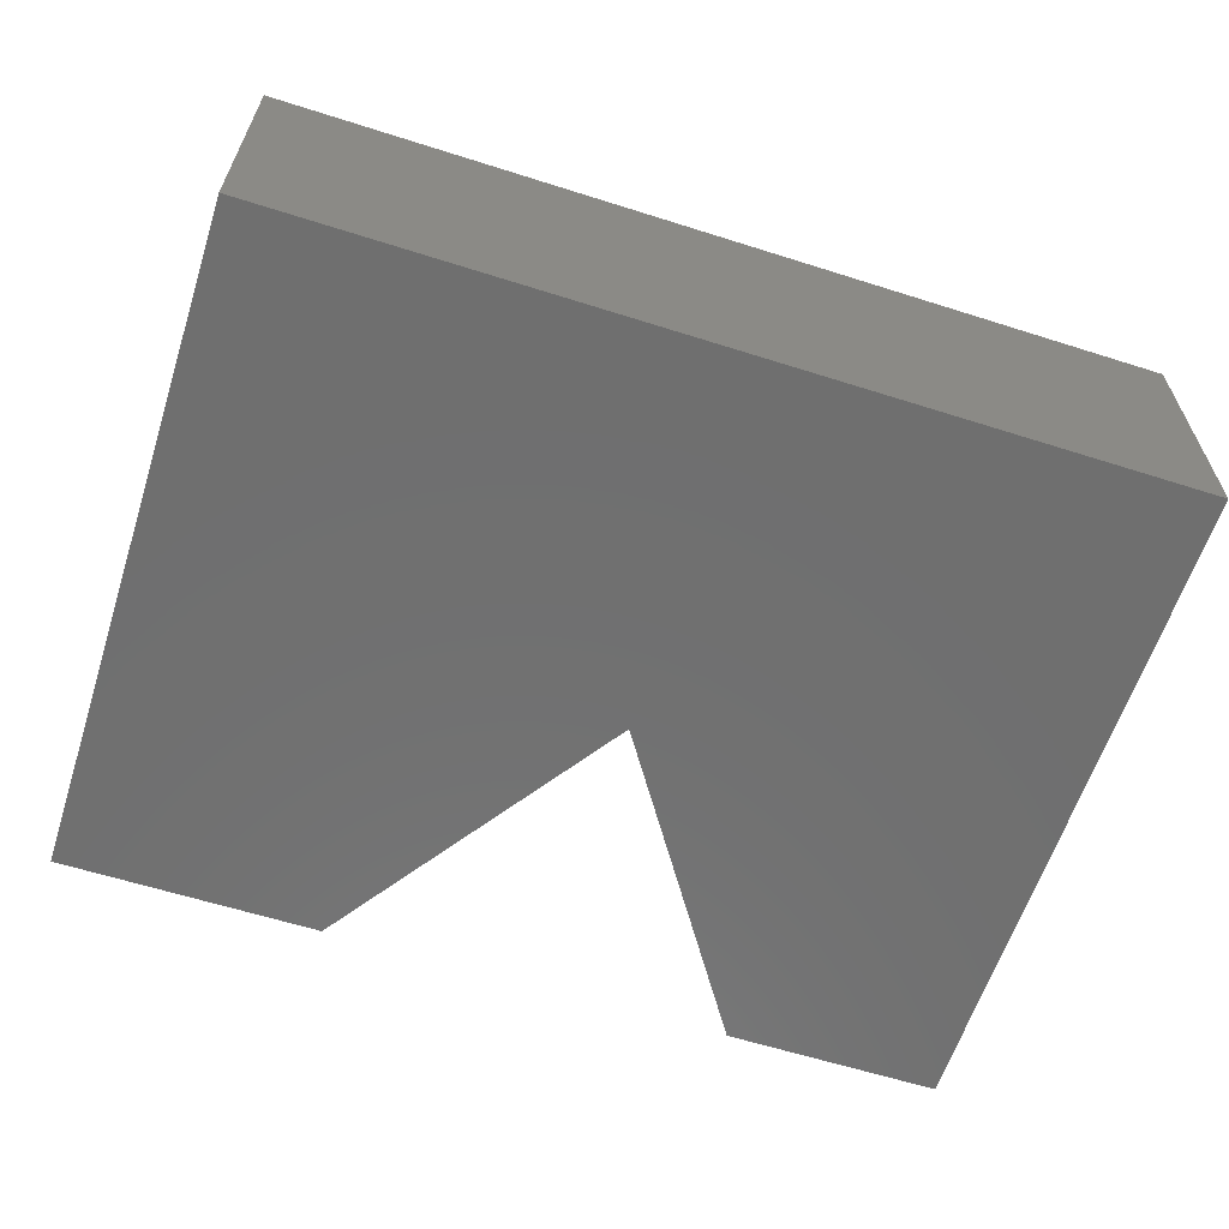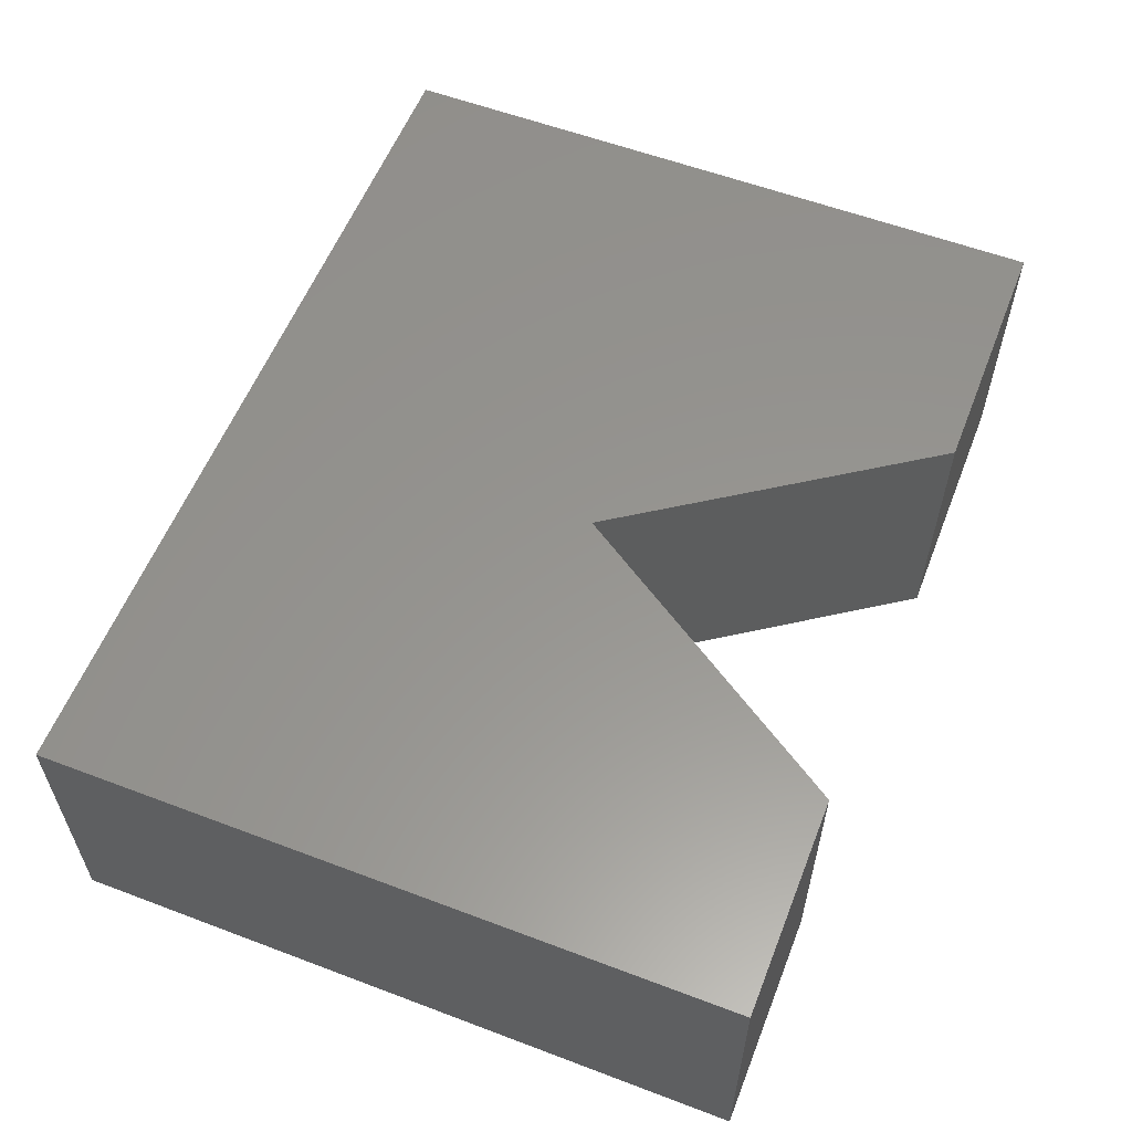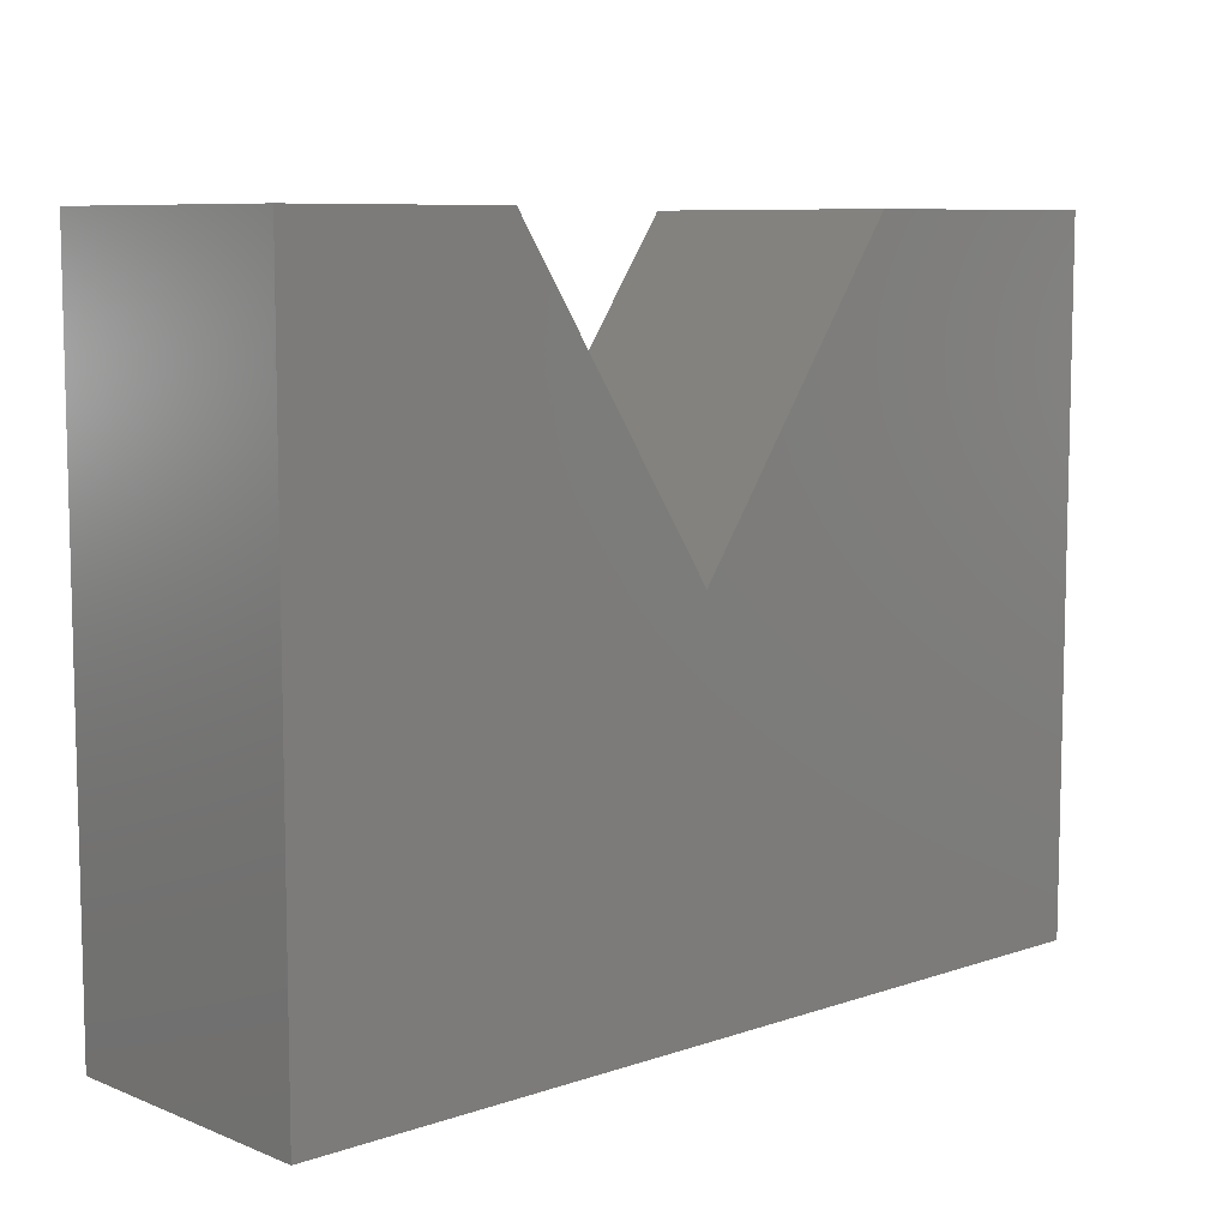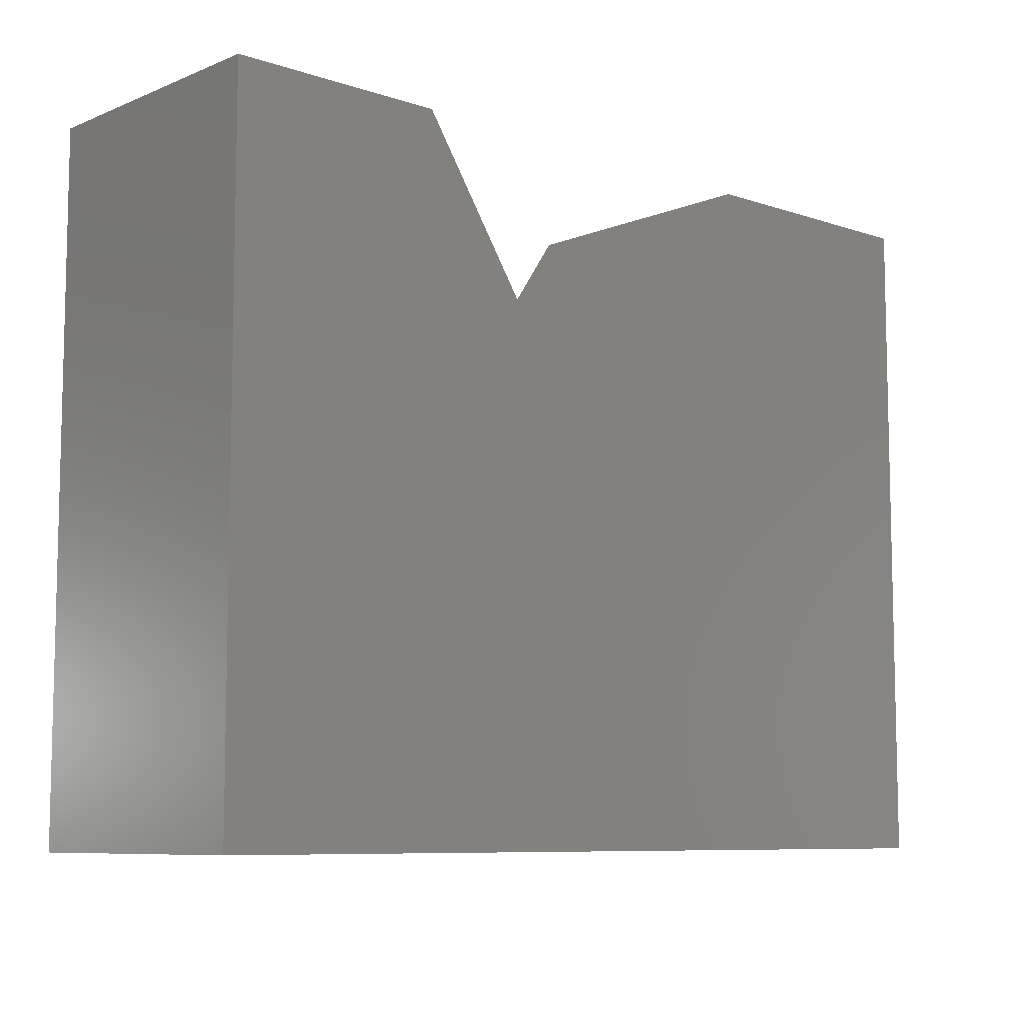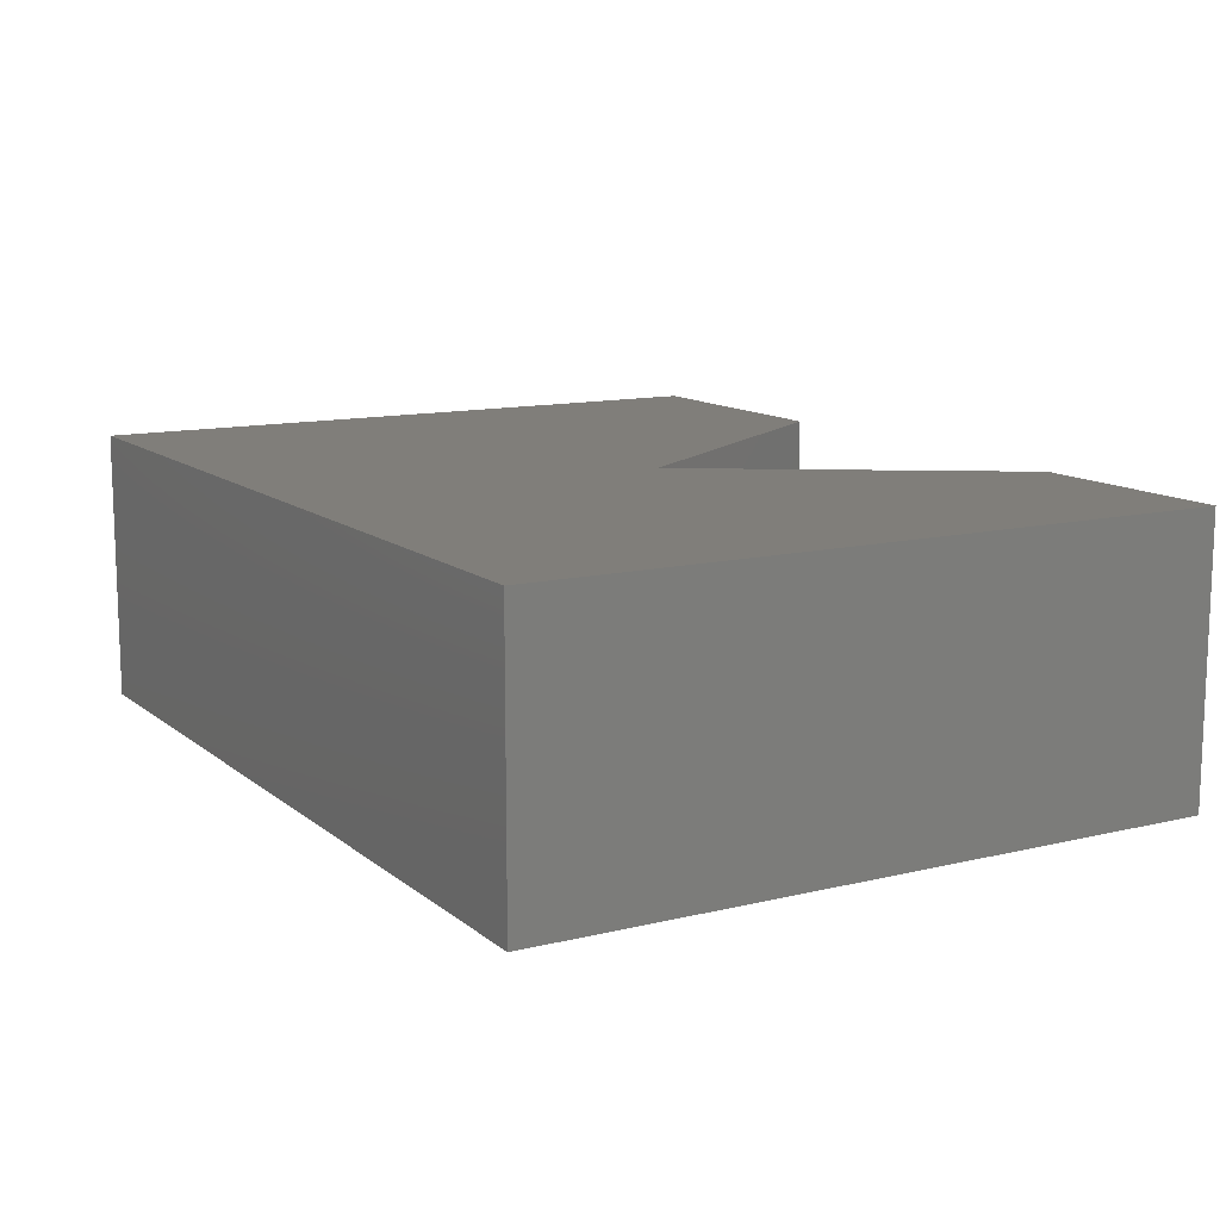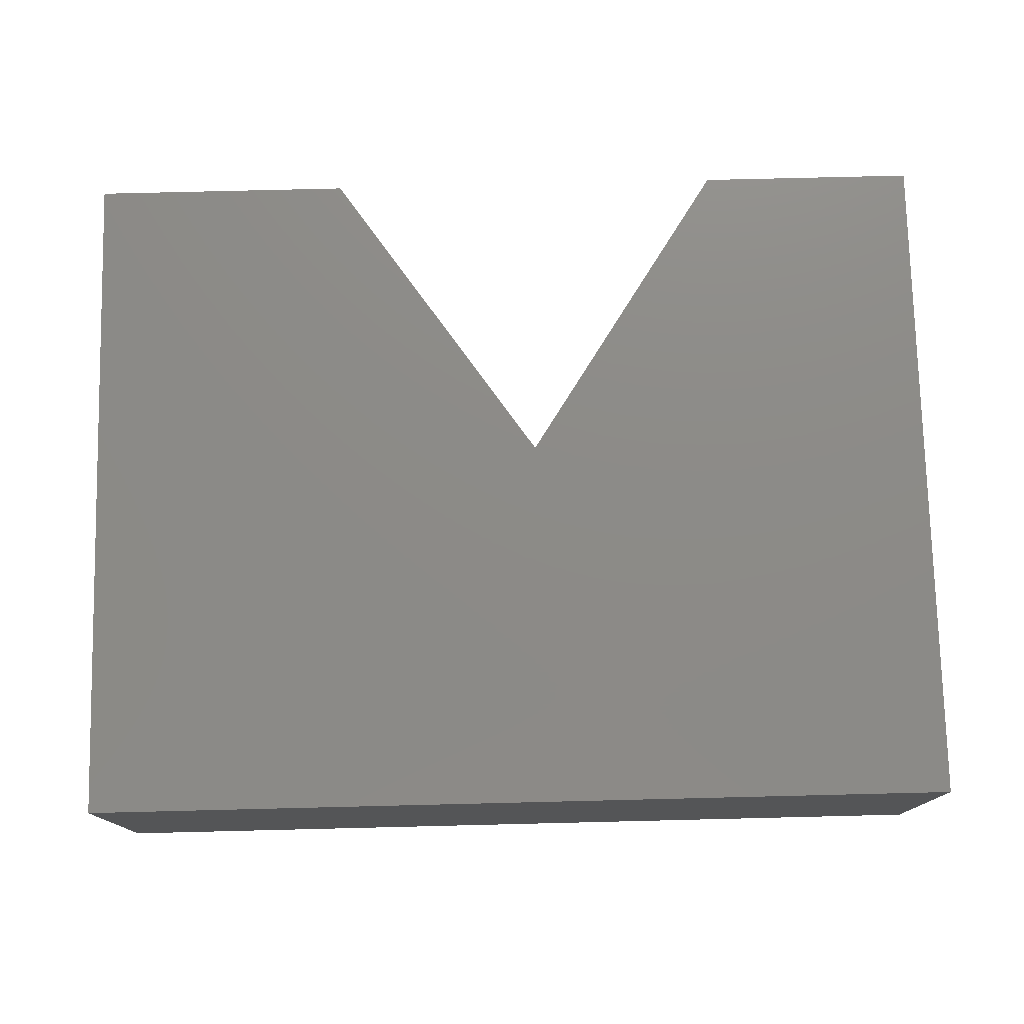
<metadata>
{"format":"stl","ext":"stl","renderer":"f3d","projection":"perspective","resolution":1024,"background":"white","views":[{"elev":-61.4,"azim":162.1,"up":"+Y"},{"elev":57.7,"azim":-68.6,"up":"+Y"},{"elev":8.3,"azim":-42.9,"up":"+Z"},{"elev":-8.2,"azim":-42.3,"up":"+Z"},{"elev":12.2,"azim":-119.8,"up":"+Y"},{"elev":76.4,"azim":178.6,"up":"+Y"}]}
</metadata>
<code>
# stl→obj: 30 verts, 56 faces
v 0.1019 -0.2734 -0.3134
v 0.05094 -0.2734 -0.2358
v 0.1019 -0.03125 -0.3134
v 0.05094 -0.03125 -0.2358
v 0.05094 0.05469 -0.2358
v -0.193 -0.03125 0.1354
v -0.2495 0.05469 0.2214
v -0.193 -0.2734 0.1354
v -0.2495 -0.3594 0.2214
v 0.05094 -0.3594 -0.2358
v 0.3644 -0.3594 0.2214
v 0.3644 0.05469 0.2214
v -0.4922 -0.2734 0.1354
v -0.4922 -0.03125 0.1354
v -0.4922 -0.03125 -0.7188
v 0.6719 -0.03125 -0.7188
v 0.4097 -0.03125 0.1354
v 0.6719 -0.03125 0.1354
v -0.4922 -0.2734 -0.7188
v 0.6719 -0.2734 -0.7188
v 0.4097 -0.2734 0.1354
v 0.6719 -0.2734 0.1354
v -0.5781 -0.3594 -0.8047
v -0.5781 0.05469 -0.8047
v 0.7578 -0.3594 -0.8047
v 0.7578 0.05469 -0.8047
v 0.7578 -0.3594 0.2214
v 0.7578 0.05469 0.2214
v -0.5781 -0.3594 0.2214
v -0.5781 0.05469 0.2214
f 1 2 3
f 3 2 4
f 4 5 6
f 6 5 7
f 6 7 8
f 8 7 9
f 8 9 2
f 2 9 10
f 11 12 5
f 11 5 4
f 11 4 2
f 11 2 10
f 8 13 6
f 6 13 14
f 15 16 3
f 15 3 4
f 15 4 6
f 15 6 14
f 17 3 18
f 18 3 16
f 19 13 8
f 19 8 2
f 19 2 1
f 19 1 20
f 21 22 1
f 1 22 20
f 23 24 25
f 25 24 26
f 25 26 27
f 27 26 28
f 9 7 29
f 29 7 30
f 27 28 11
f 11 28 12
f 29 30 23
f 23 30 24
f 26 24 5
f 5 24 30
f 5 30 7
f 12 28 5
f 5 28 26
f 9 29 10
f 10 29 23
f 10 23 25
f 11 10 27
f 27 10 25
f 19 20 15
f 15 20 16
f 20 22 16
f 16 22 18
f 22 21 18
f 18 21 17
f 21 1 17
f 17 1 3
f 13 19 14
f 14 19 15

</code>
